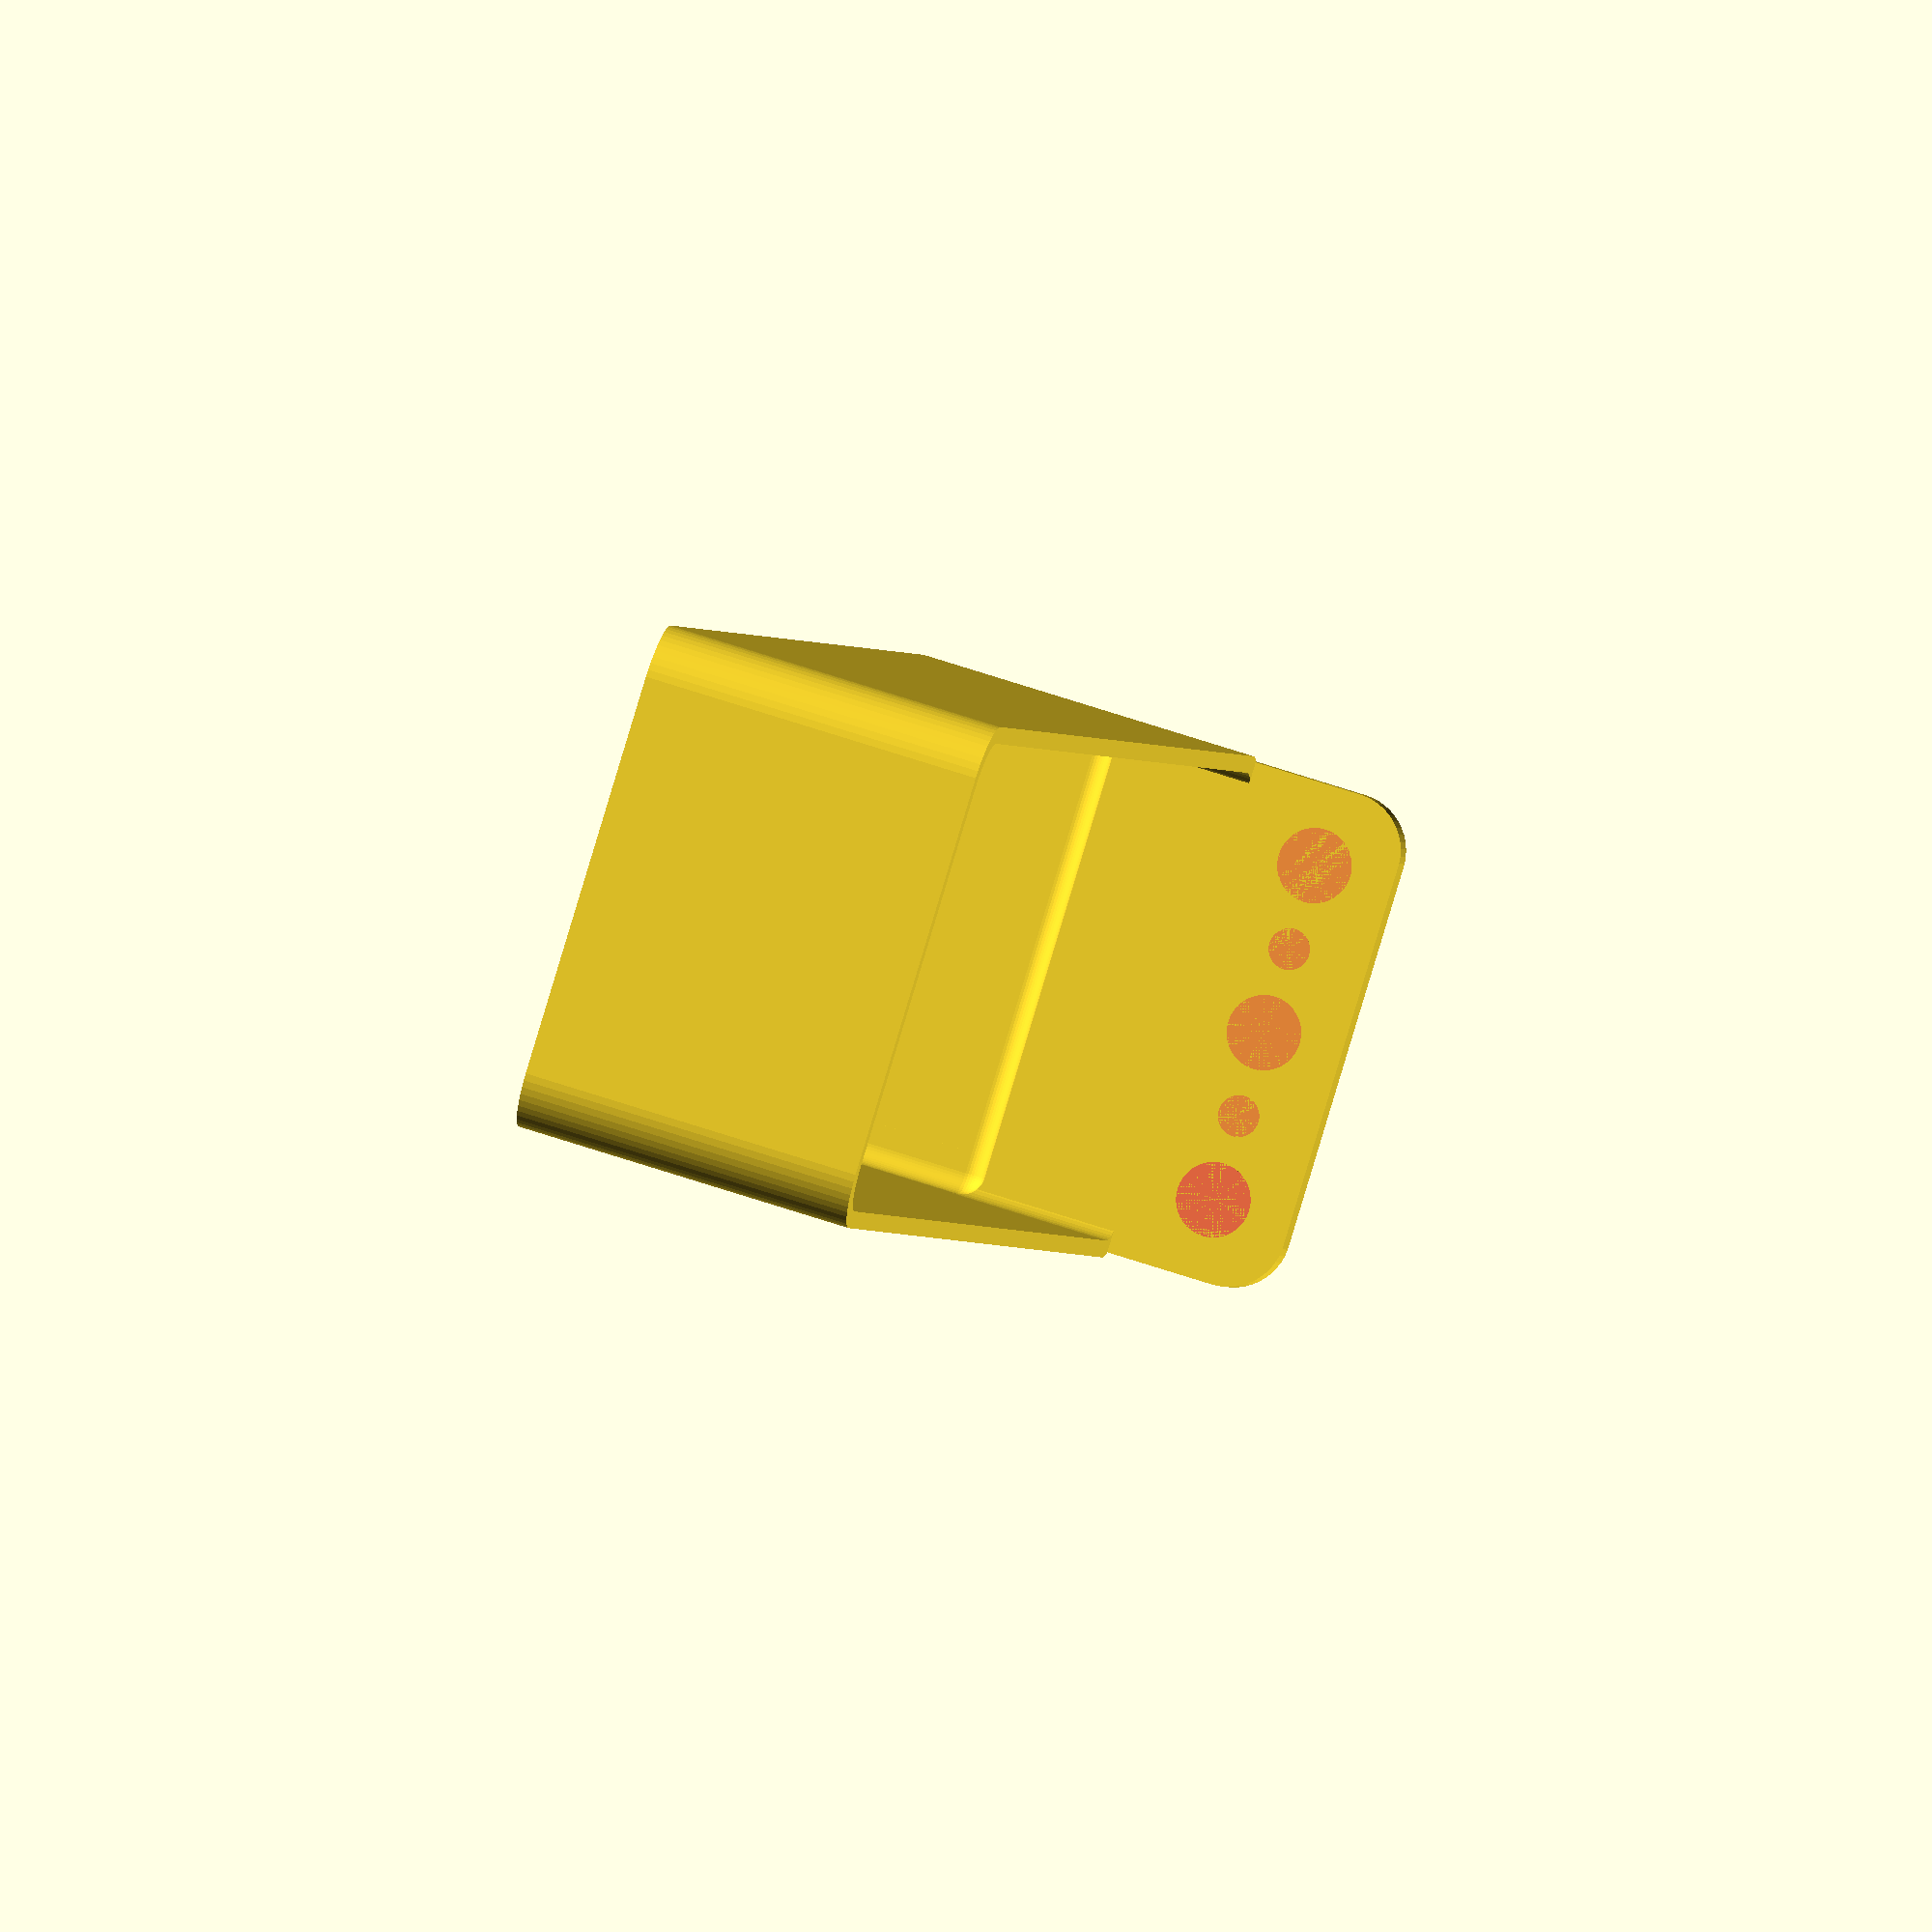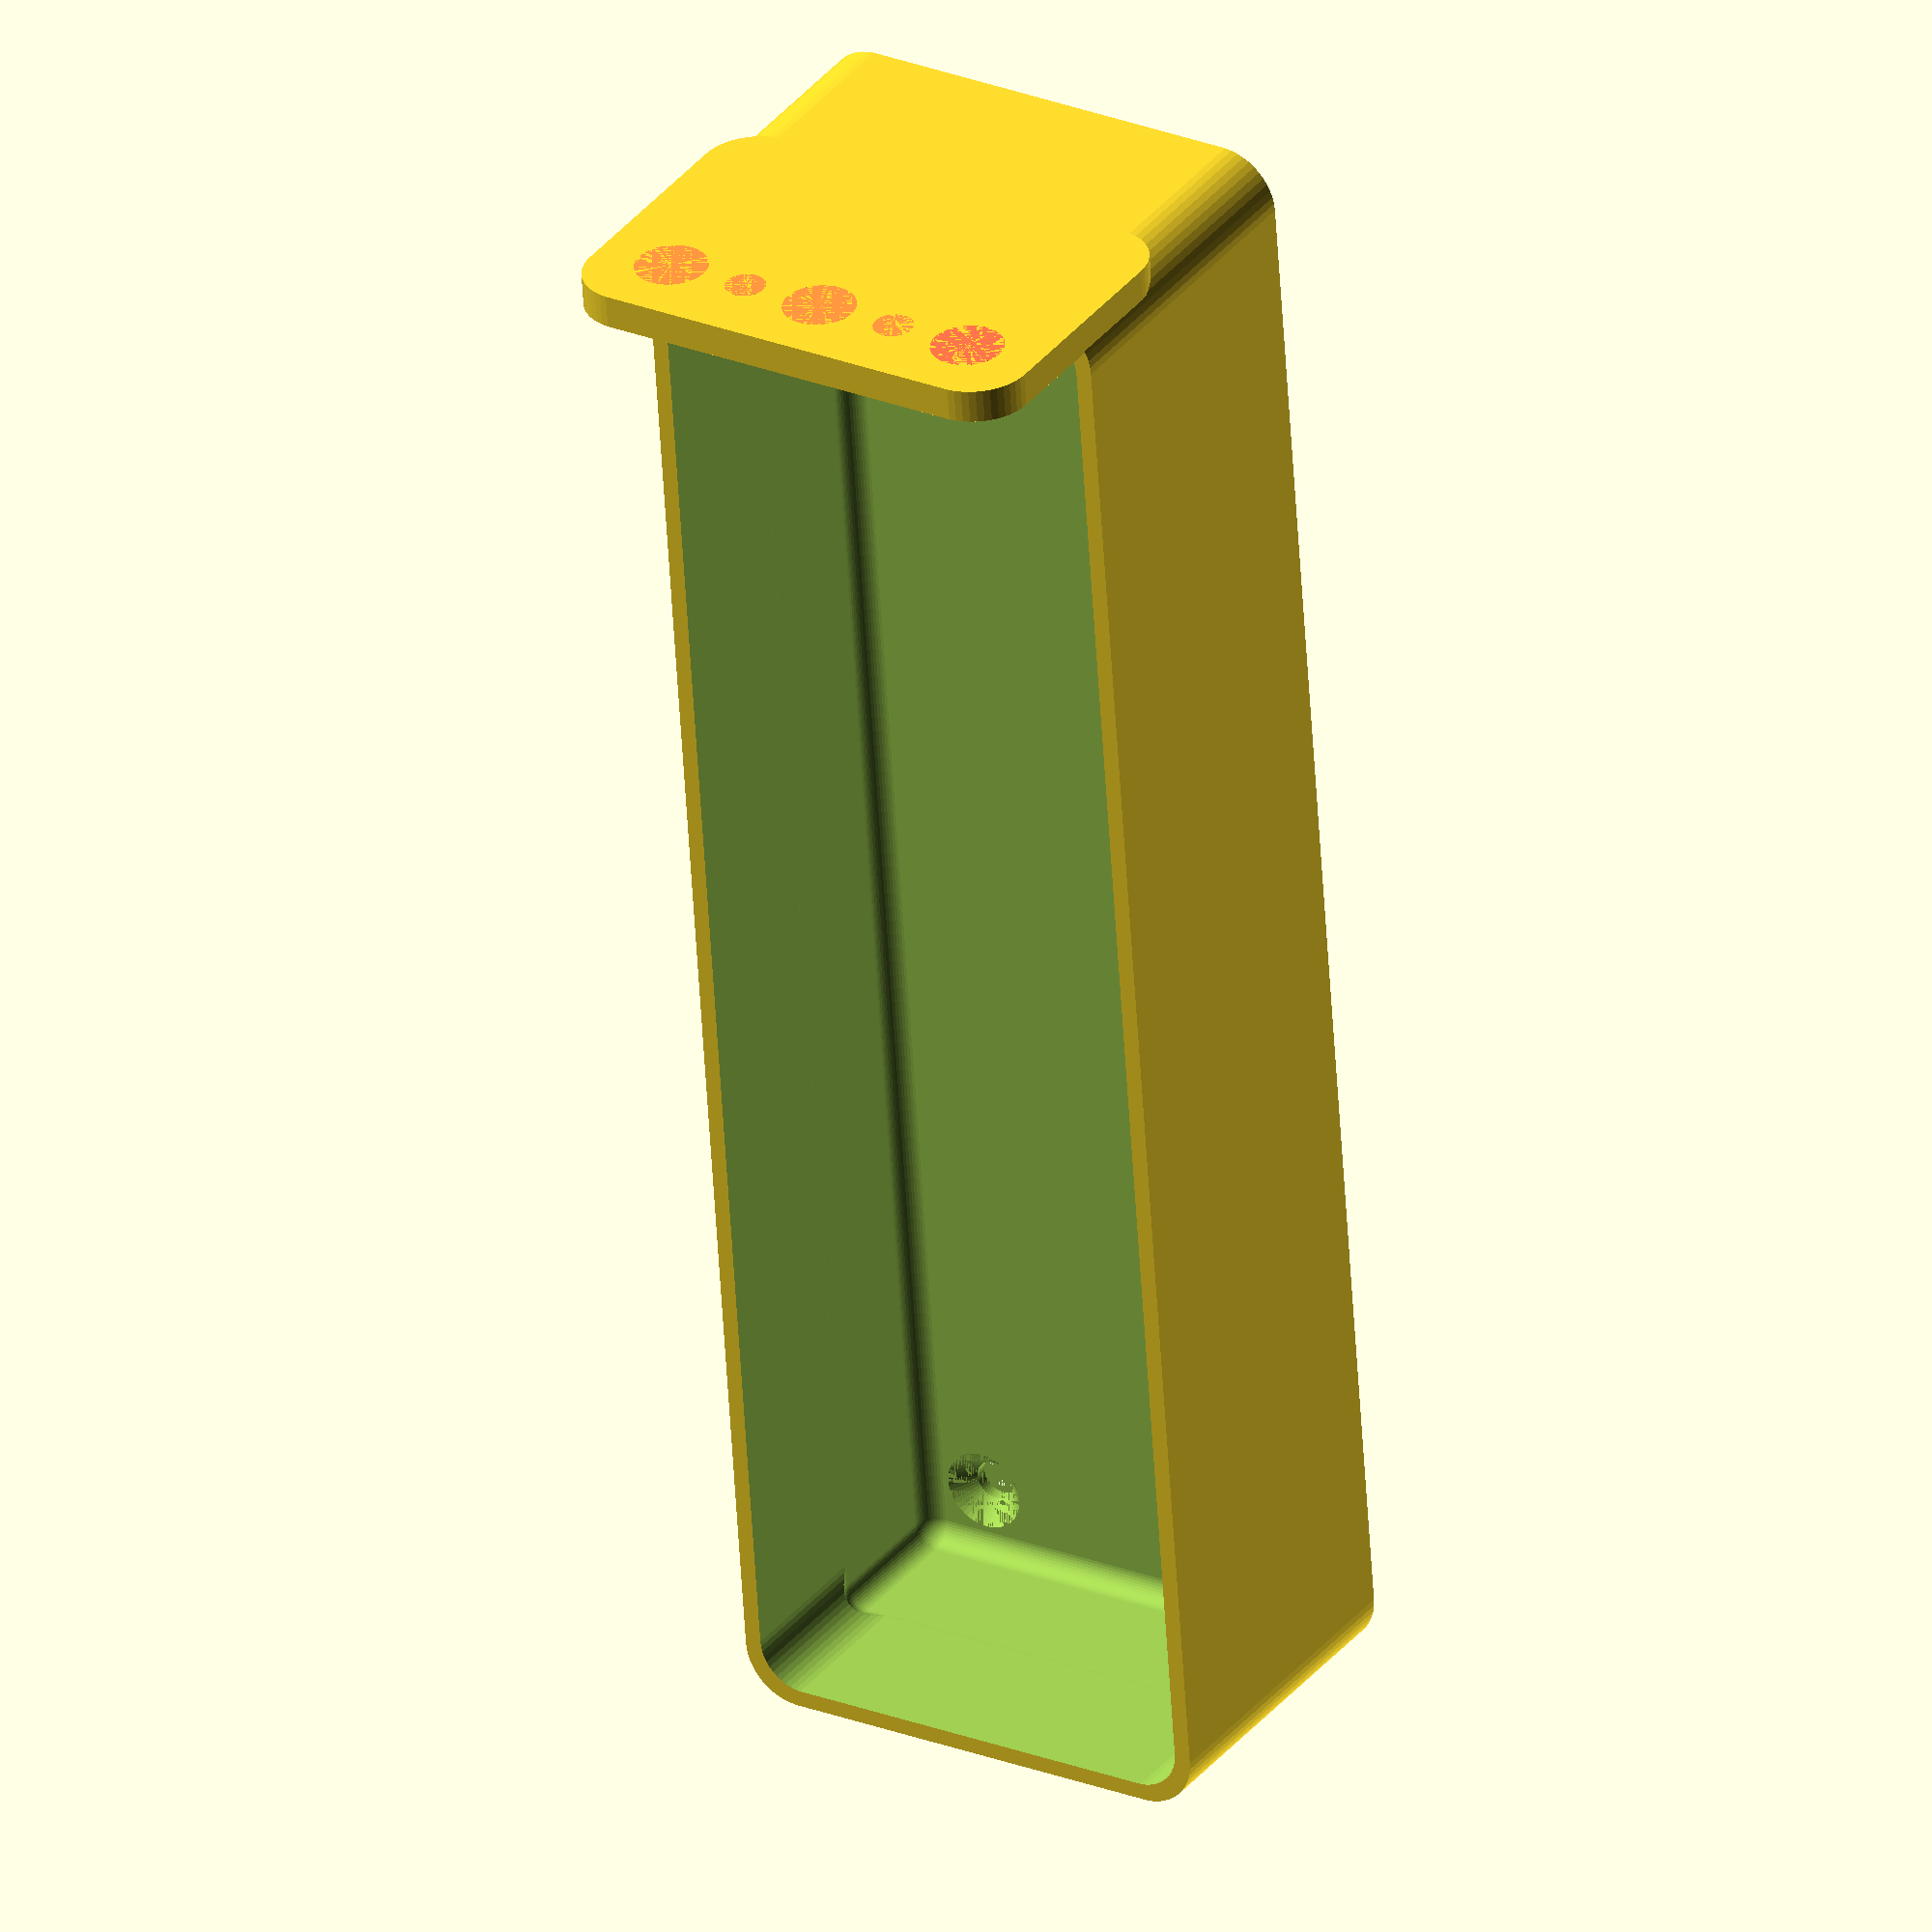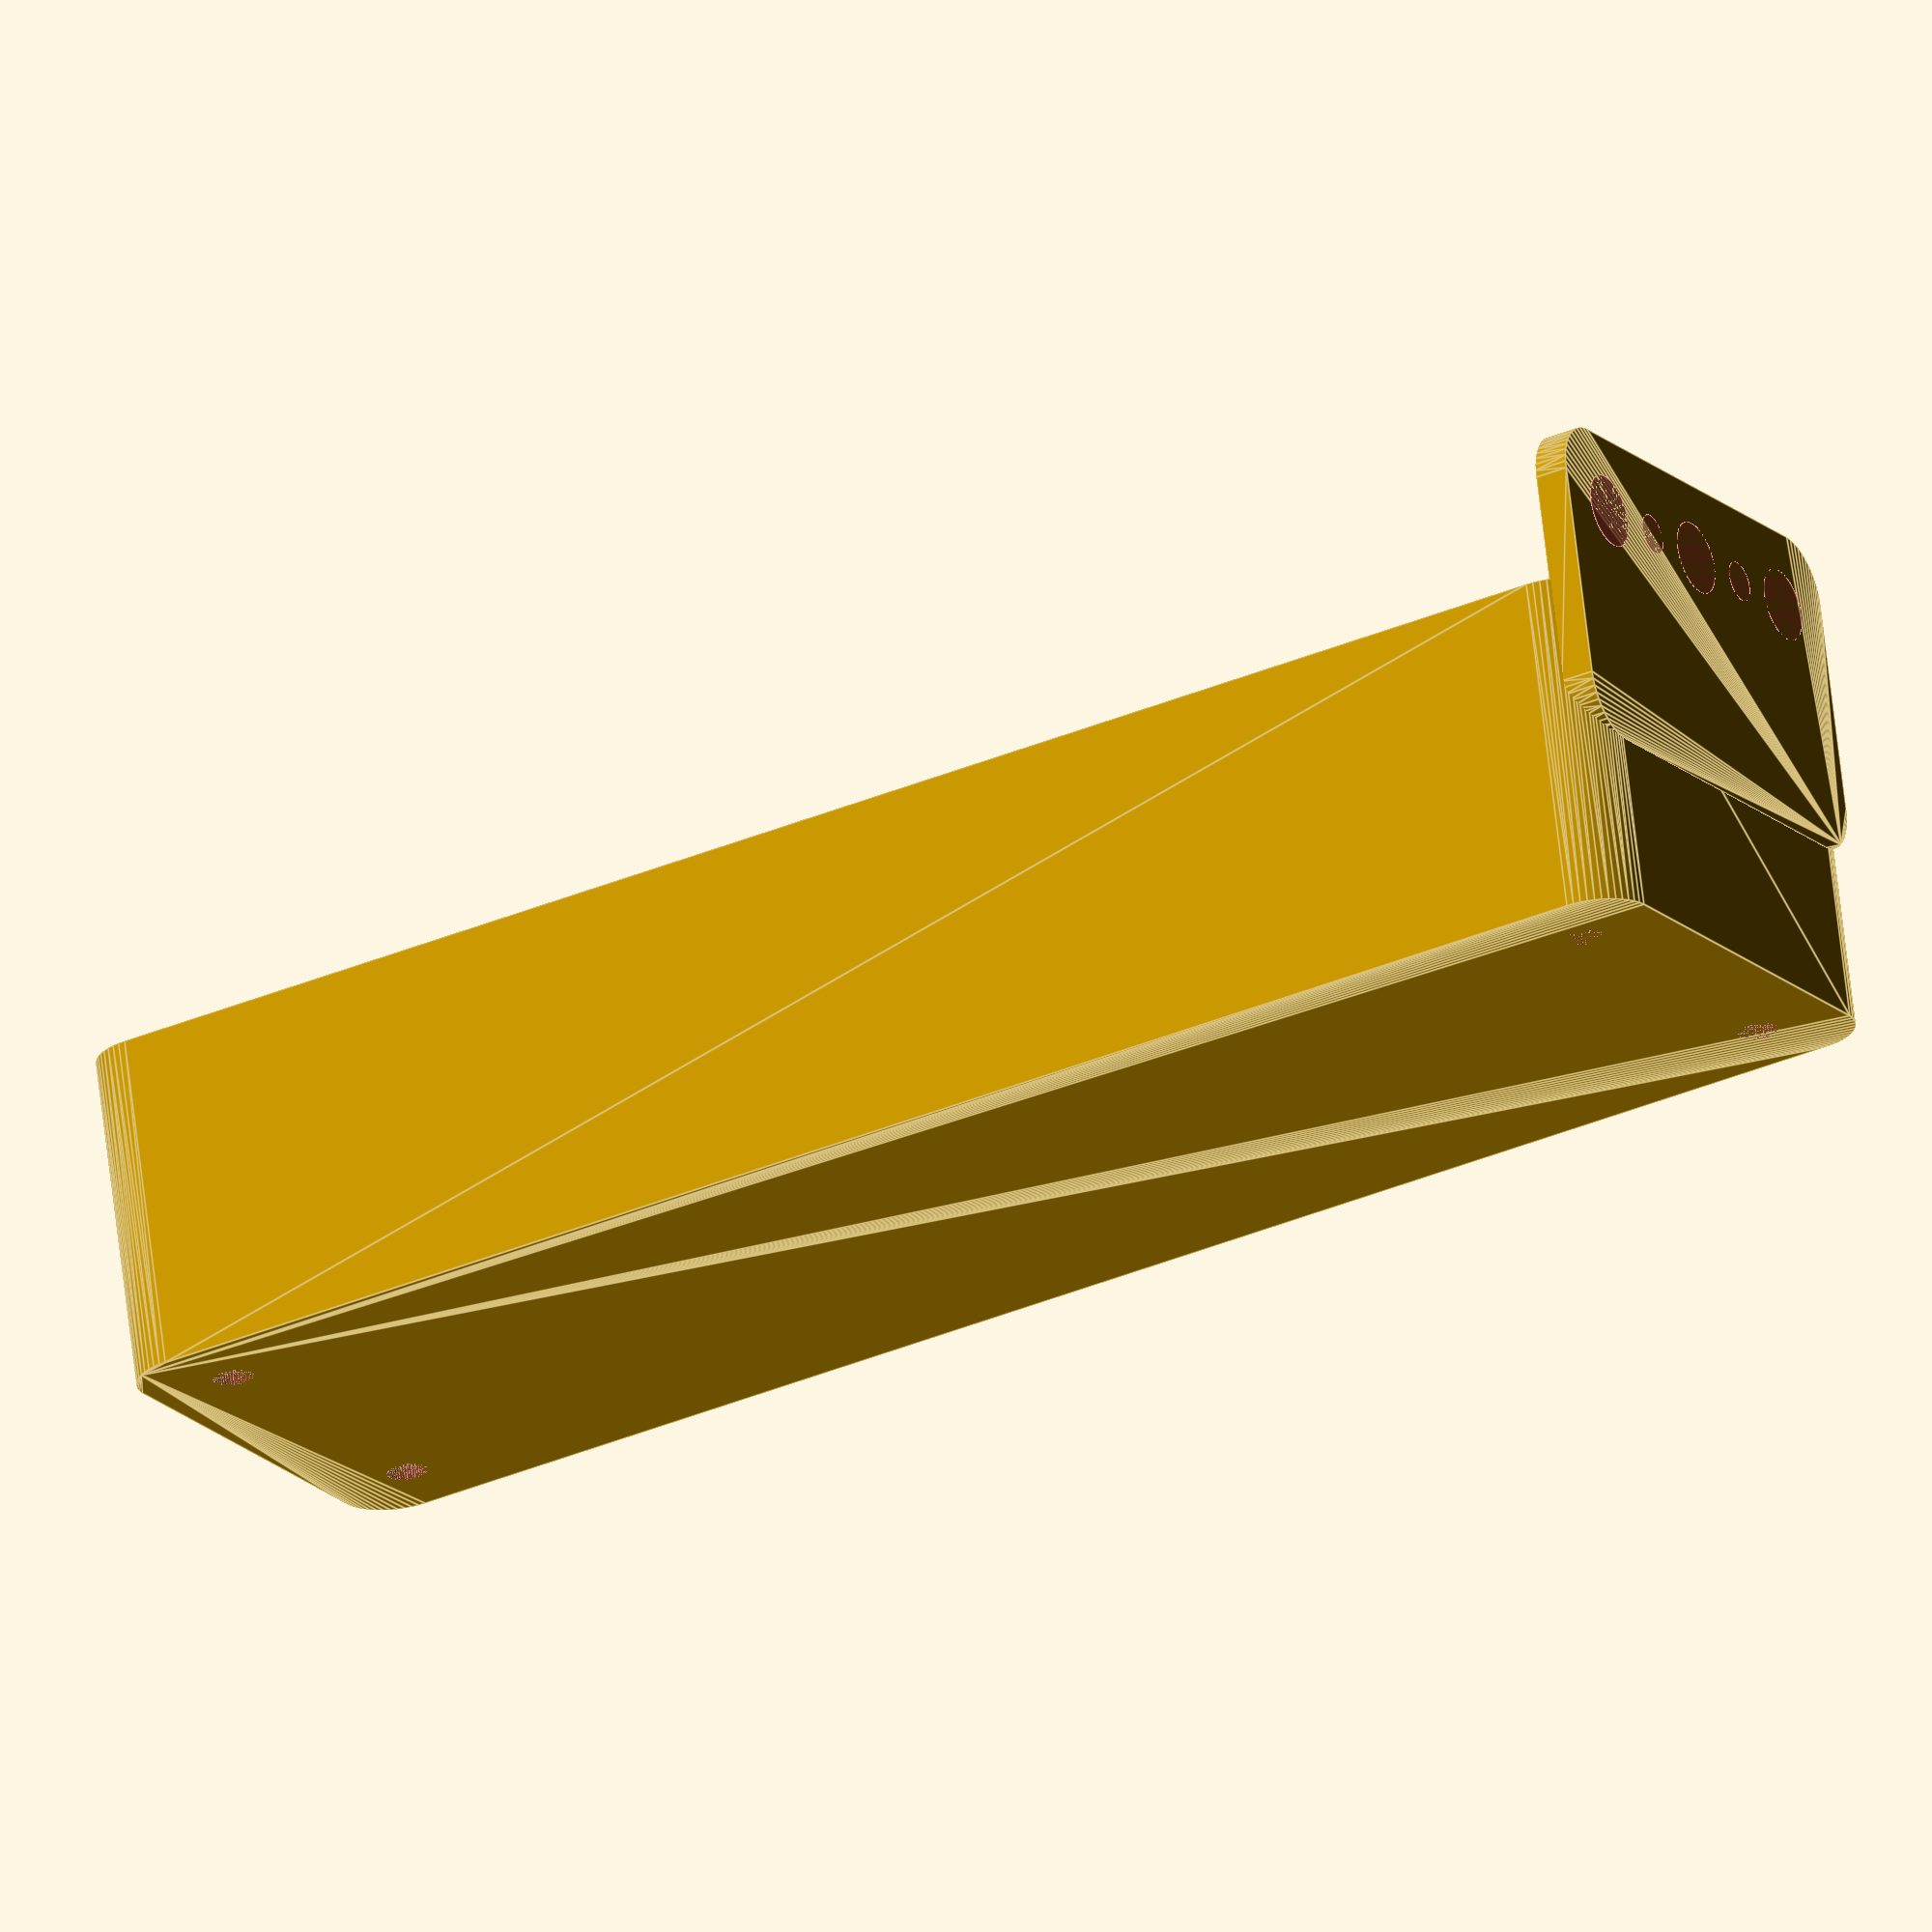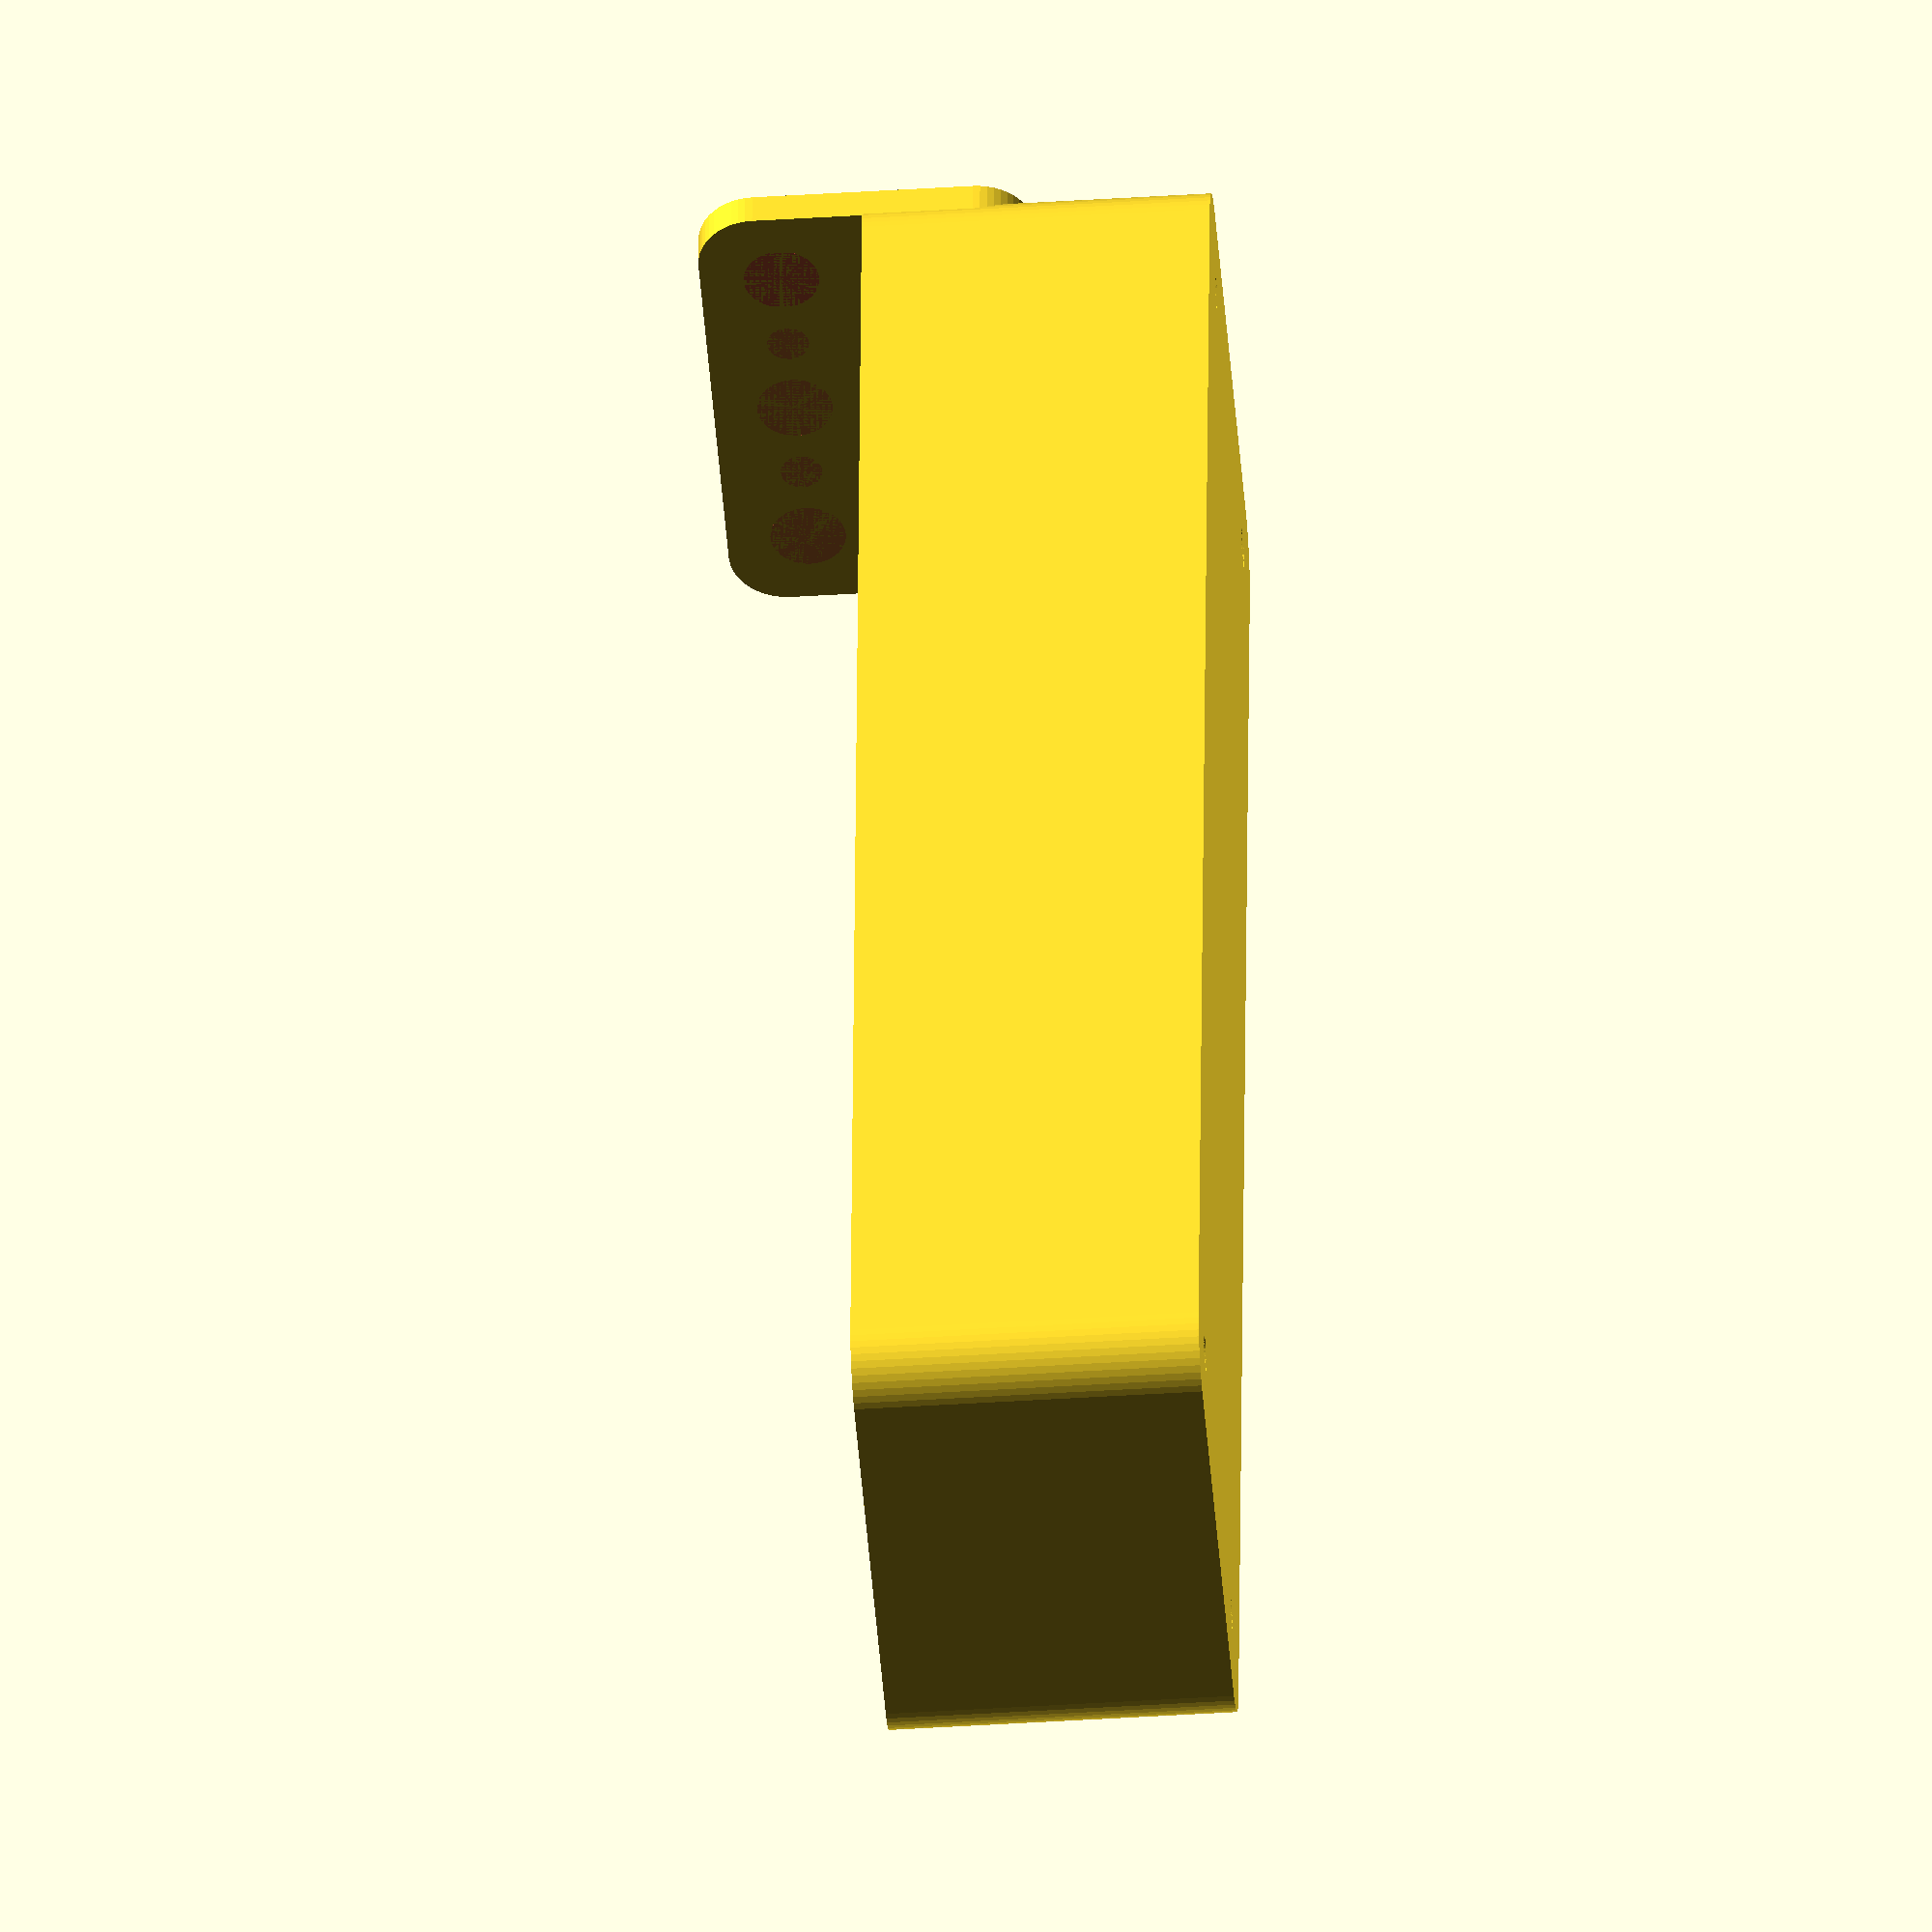
<openscad>
$fn = 50;


difference() {
	union() {
		difference() {
			union() {
				hull() {
					translate(v = [-17.5000000000, 70.0000000000, 0]) {
						cylinder(h = 30, r = 5);
					}
					translate(v = [17.5000000000, 70.0000000000, 0]) {
						cylinder(h = 30, r = 5);
					}
					translate(v = [-17.5000000000, -70.0000000000, 0]) {
						cylinder(h = 30, r = 5);
					}
					translate(v = [17.5000000000, -70.0000000000, 0]) {
						cylinder(h = 30, r = 5);
					}
				}
			}
			union() {
				translate(v = [-15.0000000000, -67.5000000000, 3]) {
					rotate(a = [0, 0, 0]) {
						difference() {
							union() {
								translate(v = [0, 0, -3.0000000000]) {
									cylinder(h = 3, r = 1.5000000000);
								}
								translate(v = [0, 0, -1.9000000000]) {
									cylinder(h = 1.9000000000, r1 = 1.8000000000, r2 = 3.6000000000);
								}
								cylinder(h = 250, r = 3.6000000000);
								translate(v = [0, 0, -3.0000000000]) {
									cylinder(h = 3, r = 1.8000000000);
								}
								translate(v = [0, 0, -3.0000000000]) {
									cylinder(h = 3, r = 1.5000000000);
								}
							}
							union();
						}
					}
				}
				translate(v = [15.0000000000, -67.5000000000, 3]) {
					rotate(a = [0, 0, 0]) {
						difference() {
							union() {
								translate(v = [0, 0, -3.0000000000]) {
									cylinder(h = 3, r = 1.5000000000);
								}
								translate(v = [0, 0, -1.9000000000]) {
									cylinder(h = 1.9000000000, r1 = 1.8000000000, r2 = 3.6000000000);
								}
								cylinder(h = 250, r = 3.6000000000);
								translate(v = [0, 0, -3.0000000000]) {
									cylinder(h = 3, r = 1.8000000000);
								}
								translate(v = [0, 0, -3.0000000000]) {
									cylinder(h = 3, r = 1.5000000000);
								}
							}
							union();
						}
					}
				}
				translate(v = [-15.0000000000, 67.5000000000, 3]) {
					rotate(a = [0, 0, 0]) {
						difference() {
							union() {
								translate(v = [0, 0, -3.0000000000]) {
									cylinder(h = 3, r = 1.5000000000);
								}
								translate(v = [0, 0, -1.9000000000]) {
									cylinder(h = 1.9000000000, r1 = 1.8000000000, r2 = 3.6000000000);
								}
								cylinder(h = 250, r = 3.6000000000);
								translate(v = [0, 0, -3.0000000000]) {
									cylinder(h = 3, r = 1.8000000000);
								}
								translate(v = [0, 0, -3.0000000000]) {
									cylinder(h = 3, r = 1.5000000000);
								}
							}
							union();
						}
					}
				}
				translate(v = [15.0000000000, 67.5000000000, 3]) {
					rotate(a = [0, 0, 0]) {
						difference() {
							union() {
								translate(v = [0, 0, -3.0000000000]) {
									cylinder(h = 3, r = 1.5000000000);
								}
								translate(v = [0, 0, -1.9000000000]) {
									cylinder(h = 1.9000000000, r1 = 1.8000000000, r2 = 3.6000000000);
								}
								cylinder(h = 250, r = 3.6000000000);
								translate(v = [0, 0, -3.0000000000]) {
									cylinder(h = 3, r = 1.8000000000);
								}
								translate(v = [0, 0, -3.0000000000]) {
									cylinder(h = 3, r = 1.5000000000);
								}
							}
							union();
						}
					}
				}
				translate(v = [0, 0, 2.9925000000]) {
					hull() {
						union() {
							translate(v = [-17.0000000000, 69.5000000000, 4]) {
								cylinder(h = 67, r = 4);
							}
							translate(v = [-17.0000000000, 69.5000000000, 4]) {
								sphere(r = 4);
							}
							translate(v = [-17.0000000000, 69.5000000000, 71]) {
								sphere(r = 4);
							}
						}
						union() {
							translate(v = [17.0000000000, 69.5000000000, 4]) {
								cylinder(h = 67, r = 4);
							}
							translate(v = [17.0000000000, 69.5000000000, 4]) {
								sphere(r = 4);
							}
							translate(v = [17.0000000000, 69.5000000000, 71]) {
								sphere(r = 4);
							}
						}
						union() {
							translate(v = [-17.0000000000, -69.5000000000, 4]) {
								cylinder(h = 67, r = 4);
							}
							translate(v = [-17.0000000000, -69.5000000000, 4]) {
								sphere(r = 4);
							}
							translate(v = [-17.0000000000, -69.5000000000, 71]) {
								sphere(r = 4);
							}
						}
						union() {
							translate(v = [17.0000000000, -69.5000000000, 4]) {
								cylinder(h = 67, r = 4);
							}
							translate(v = [17.0000000000, -69.5000000000, 4]) {
								sphere(r = 4);
							}
							translate(v = [17.0000000000, -69.5000000000, 71]) {
								sphere(r = 4);
							}
						}
					}
				}
			}
		}
		union() {
			translate(v = [0, 75.0000000000, 30]) {
				rotate(a = [90, 0, 0]) {
					hull() {
						translate(v = [-17.0000000000, 9.5000000000, 0]) {
							cylinder(h = 3, r = 5);
						}
						translate(v = [17.0000000000, 9.5000000000, 0]) {
							cylinder(h = 3, r = 5);
						}
						translate(v = [-17.0000000000, -9.5000000000, 0]) {
							cylinder(h = 3, r = 5);
						}
						translate(v = [17.0000000000, -9.5000000000, 0]) {
							cylinder(h = 3, r = 5);
						}
					}
				}
			}
		}
	}
	union() {
		translate(v = [0, 0, 2.9925000000]) {
			hull() {
				union() {
					translate(v = [-19.0000000000, 71.5000000000, 2]) {
						cylinder(h = 11, r = 2);
					}
					translate(v = [-19.0000000000, 71.5000000000, 2]) {
						sphere(r = 2);
					}
					translate(v = [-19.0000000000, 71.5000000000, 13]) {
						sphere(r = 2);
					}
				}
				union() {
					translate(v = [19.0000000000, 71.5000000000, 2]) {
						cylinder(h = 11, r = 2);
					}
					translate(v = [19.0000000000, 71.5000000000, 2]) {
						sphere(r = 2);
					}
					translate(v = [19.0000000000, 71.5000000000, 13]) {
						sphere(r = 2);
					}
				}
				union() {
					translate(v = [-19.0000000000, -71.5000000000, 2]) {
						cylinder(h = 11, r = 2);
					}
					translate(v = [-19.0000000000, -71.5000000000, 2]) {
						sphere(r = 2);
					}
					translate(v = [-19.0000000000, -71.5000000000, 13]) {
						sphere(r = 2);
					}
				}
				union() {
					translate(v = [19.0000000000, -71.5000000000, 2]) {
						cylinder(h = 11, r = 2);
					}
					translate(v = [19.0000000000, -71.5000000000, 2]) {
						sphere(r = 2);
					}
					translate(v = [19.0000000000, -71.5000000000, 13]) {
						sphere(r = 2);
					}
				}
			}
		}
		#translate(v = [-15.0000000000, 75.0000000000, 37.5000000000]) {
			rotate(a = [90, 0, 0]) {
				cylinder(h = 3, r = 3.2500000000);
			}
		}
		#translate(v = [-7.5000000000, 75.0000000000, 37.5000000000]) {
			rotate(a = [90, 0, 0]) {
				cylinder(h = 3, r = 1.8000000000);
			}
		}
		#translate(v = [0.0000000000, 75.0000000000, 37.5000000000]) {
			rotate(a = [90, 0, 0]) {
				cylinder(h = 3, r = 3.2500000000);
			}
		}
		#translate(v = [7.5000000000, 75.0000000000, 37.5000000000]) {
			rotate(a = [90, 0, 0]) {
				cylinder(h = 3, r = 1.8000000000);
			}
		}
		#translate(v = [15.0000000000, 75.0000000000, 37.5000000000]) {
			rotate(a = [90, 0, 0]) {
				cylinder(h = 3, r = 3.2500000000);
			}
		}
		#translate(v = [15.0000000000, 75.0000000000, 37.5000000000]) {
			rotate(a = [90, 0, 0]) {
				cylinder(h = 3, r = 3.2500000000);
			}
		}
	}
}
</openscad>
<views>
elev=297.9 azim=151.8 roll=289.2 proj=o view=wireframe
elev=326.5 azim=355.9 roll=31.8 proj=o view=solid
elev=111.9 azim=120.0 roll=6.7 proj=o view=edges
elev=222.2 azim=174.8 roll=85.6 proj=o view=wireframe
</views>
